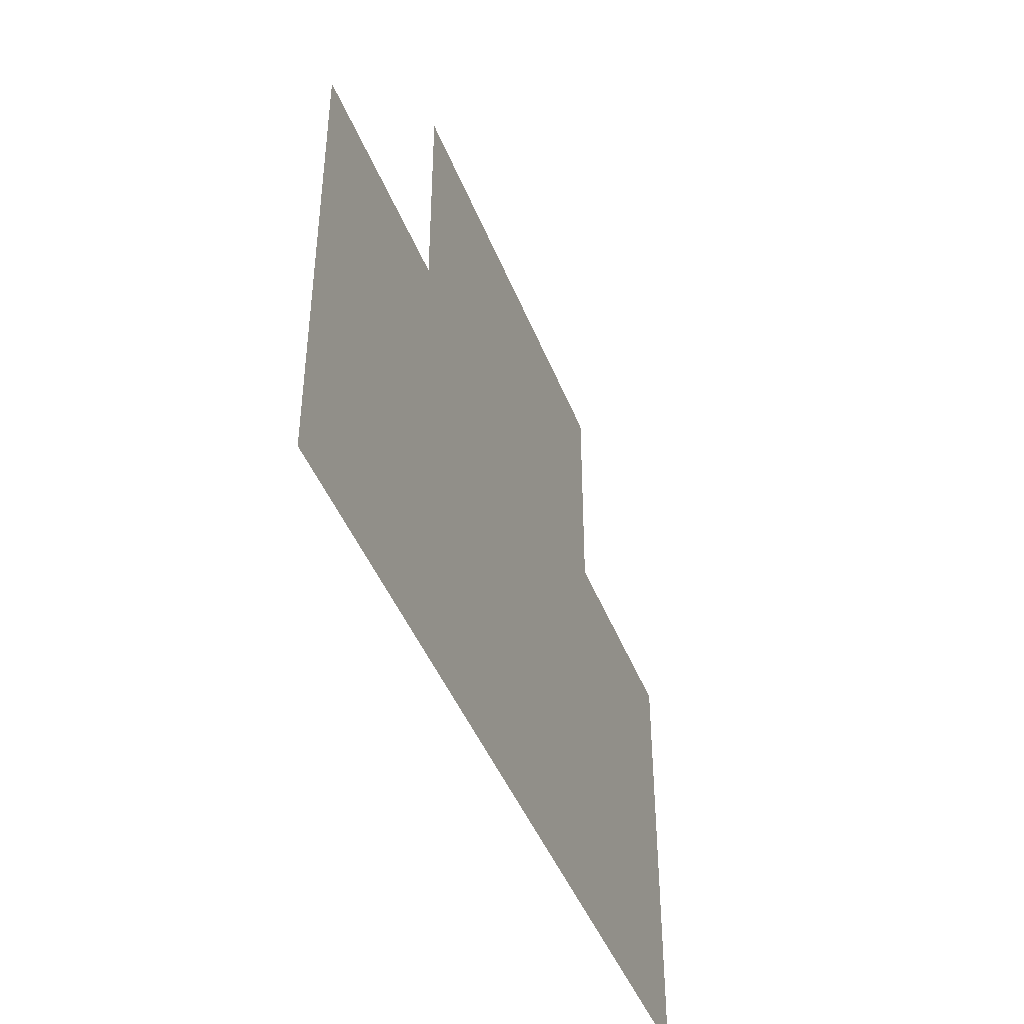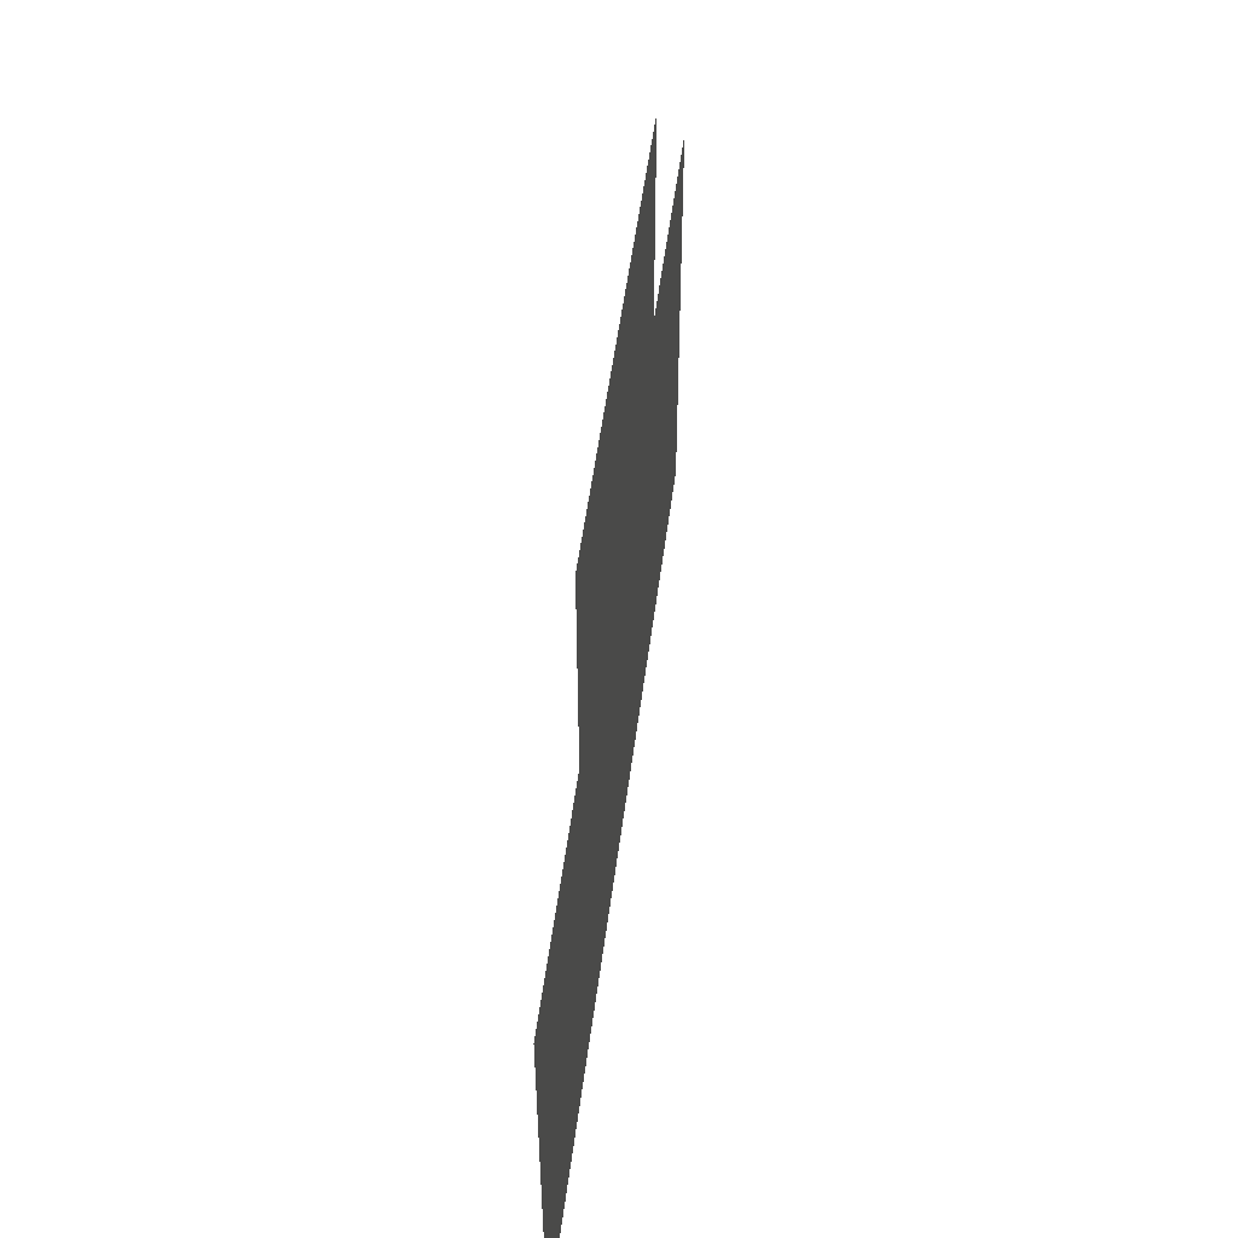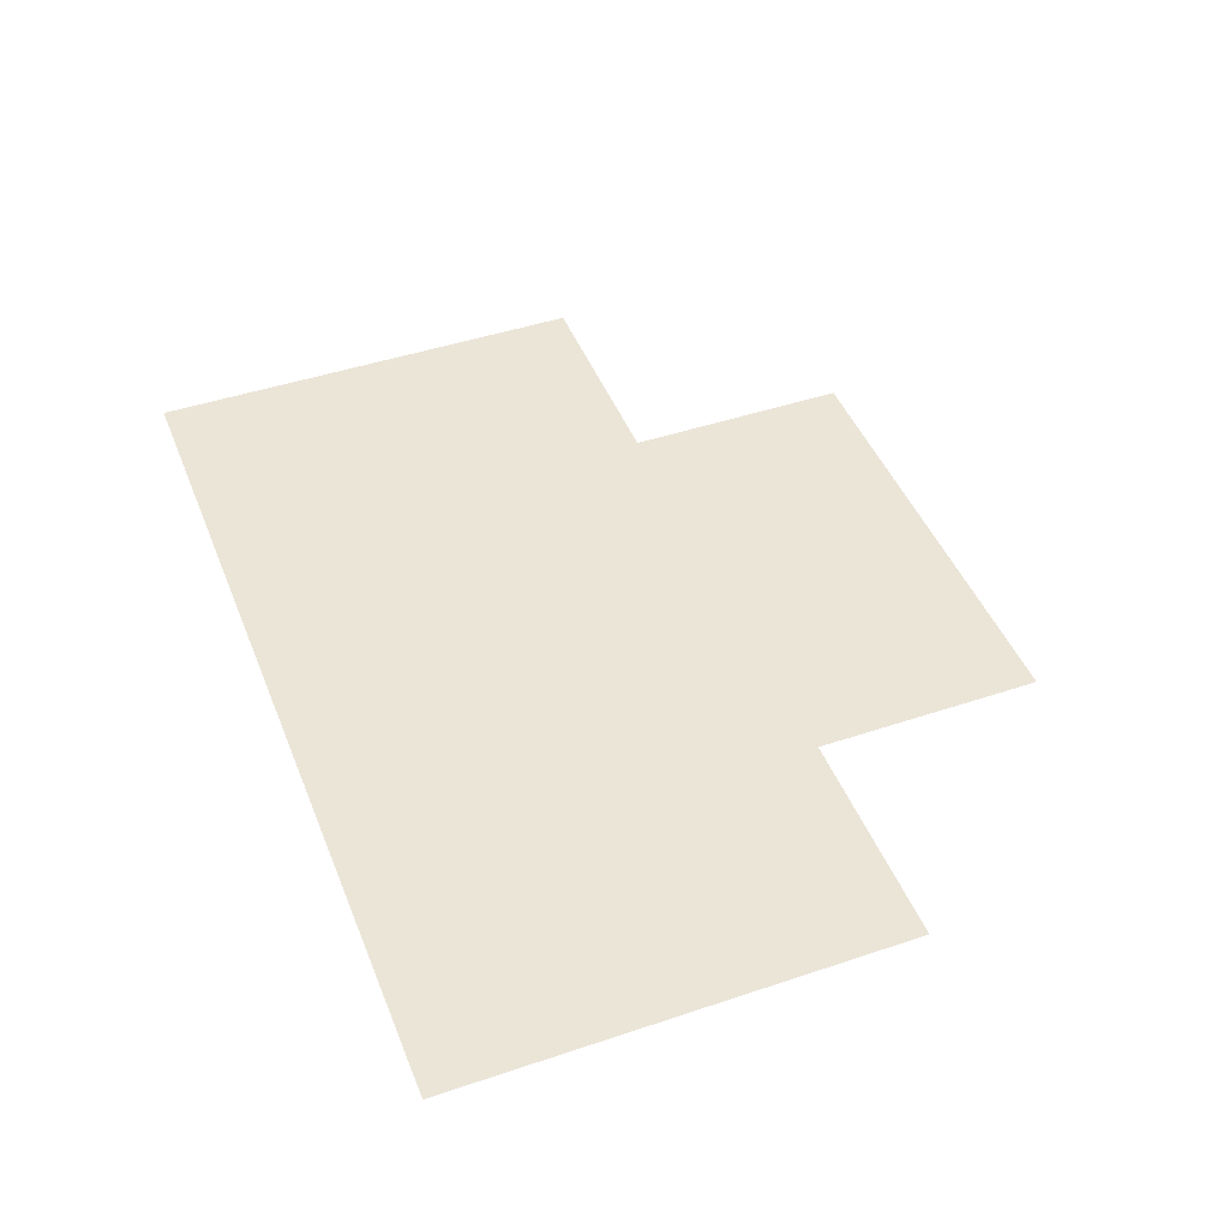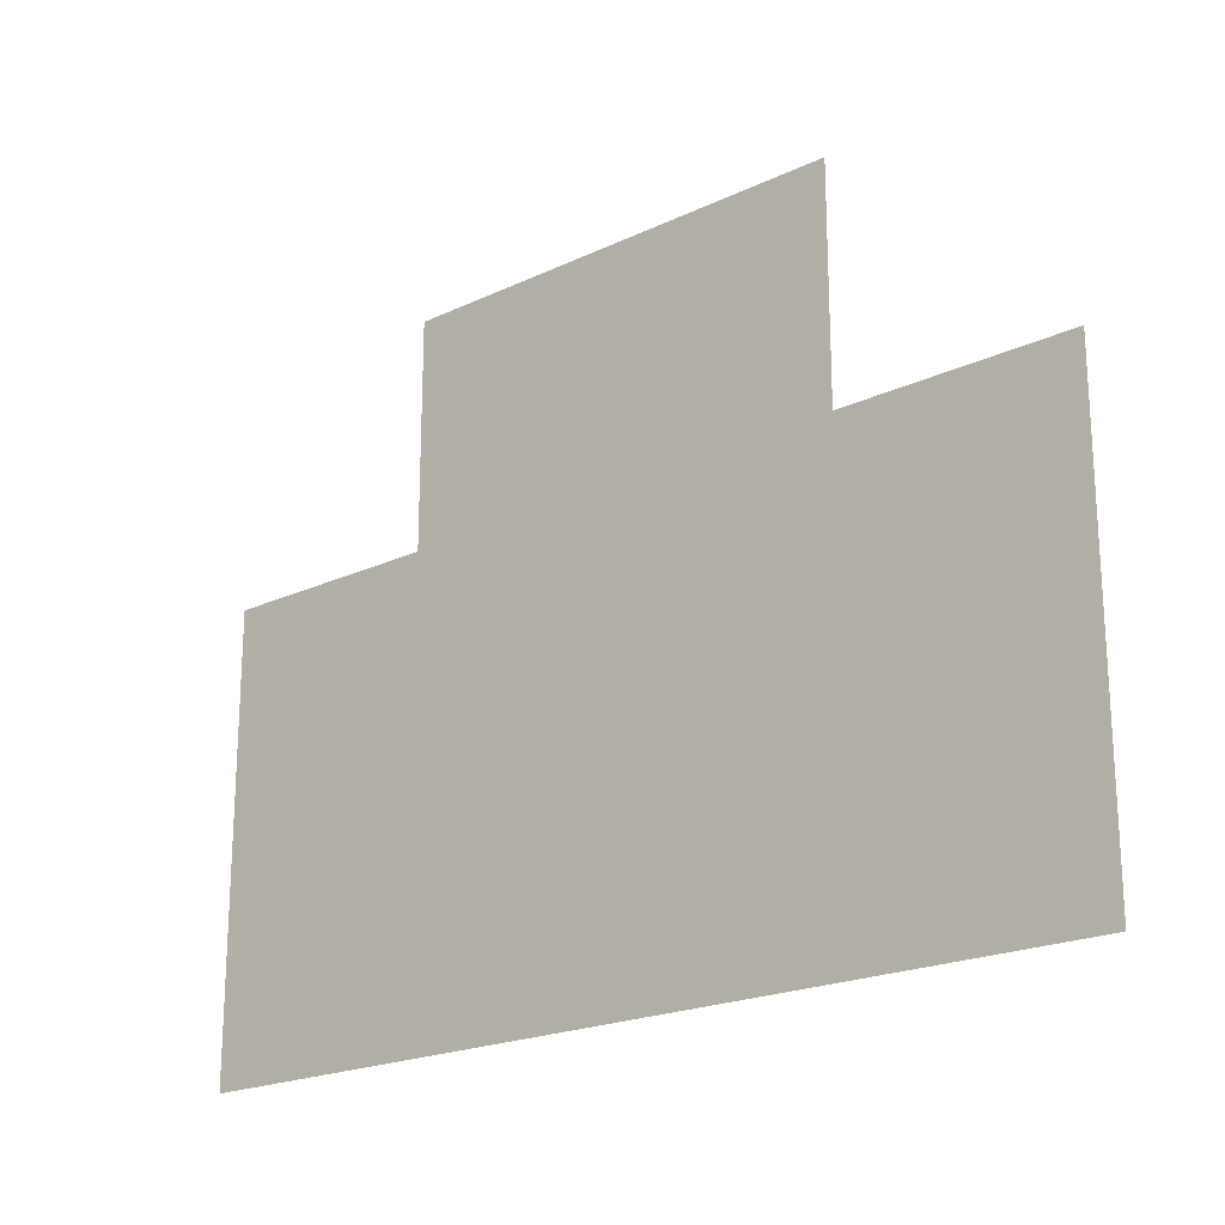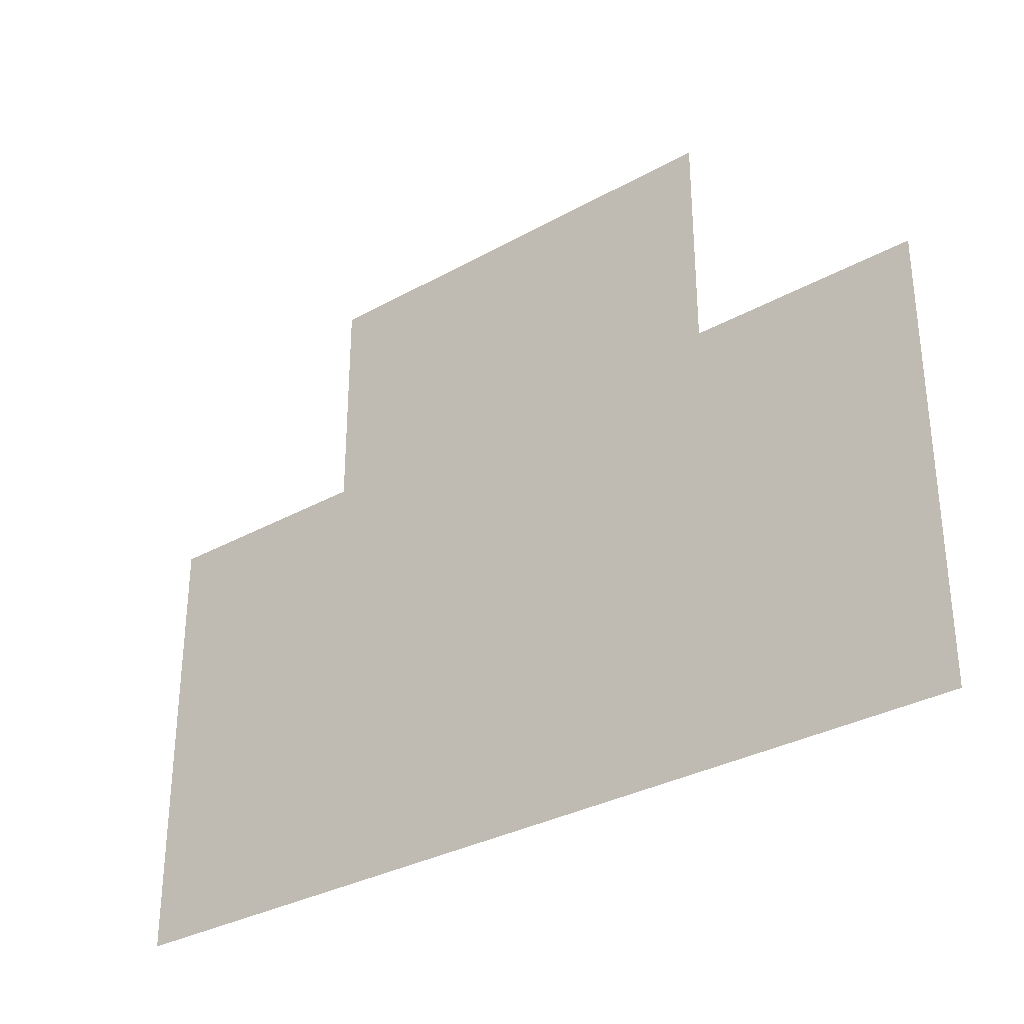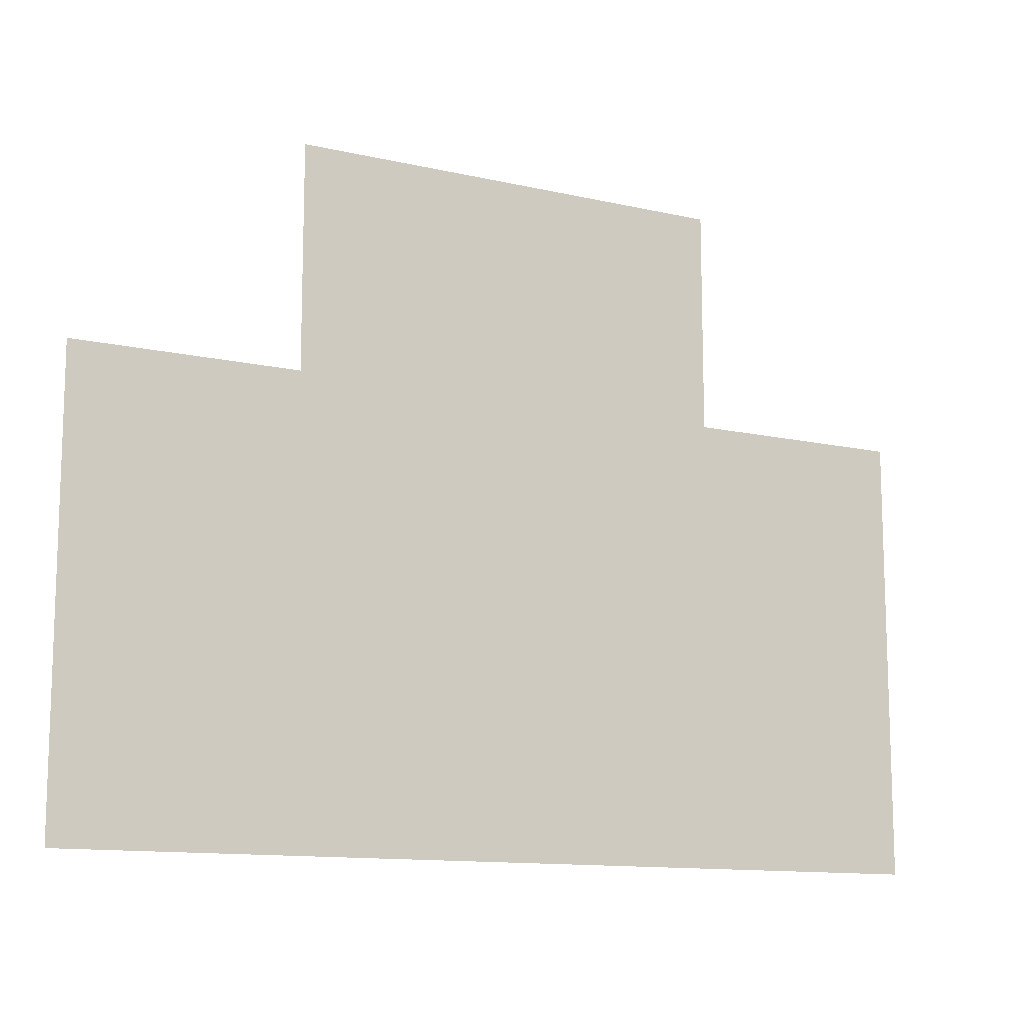
<metadata>
{"format":"obj","ext":"obj","renderer":"f3d","projection":"perspective","resolution":1024,"background":"white","views":[{"elev":-43.8,"azim":-69.6,"up":"+Y"},{"elev":52.4,"azim":97.3,"up":"+Y"},{"elev":45.6,"azim":68.9,"up":"+Z"},{"elev":-20.7,"azim":-139.5,"up":"+Y"},{"elev":-32.1,"azim":38.1,"up":"+Y"},{"elev":-12.2,"azim":-28.3,"up":"+Y"}]}
</metadata>
<code>
v -9 -13 0
v -10 -13 0
v -10 -12 0
v -9 -12 0
v -10 -13 0
v -11 -13 0
v -11 -12 0
v -10 -12 0
v -8 -14 0
v -9 -14 0
v -9 -13 0
v -8 -13 0
v -9 -14 0
v -10 -14 0
v -10 -13 0
v -9 -13 0
v -10 -14 0
v -11 -14 0
v -11 -13 0
v -10 -13 0
v -11 -14 0
v -12 -14 0
v -12 -13 0
v -11 -13 0
v -8 -15 0
v -9 -15 0
v -9 -14 0
v -8 -14 0
v -9 -15 0
v -10 -15 0
v -10 -14 0
v -9 -14 0
v -10 -15 0
v -11 -15 0
v -11 -14 0
v -10 -14 0
v -11 -15 0
v -12 -15 0
v -12 -14 0
v -11 -14 0
g Spawn-House-First-Floor_mesh_0008
f 1 2 3 4
f 5 6 7 8
f 9 10 11 12
f 13 14 15 16
f 17 18 19 20
f 21 22 23 24
f 25 26 27 28
f 29 30 31 32
f 33 34 35 36
f 37 38 39 40

</code>
